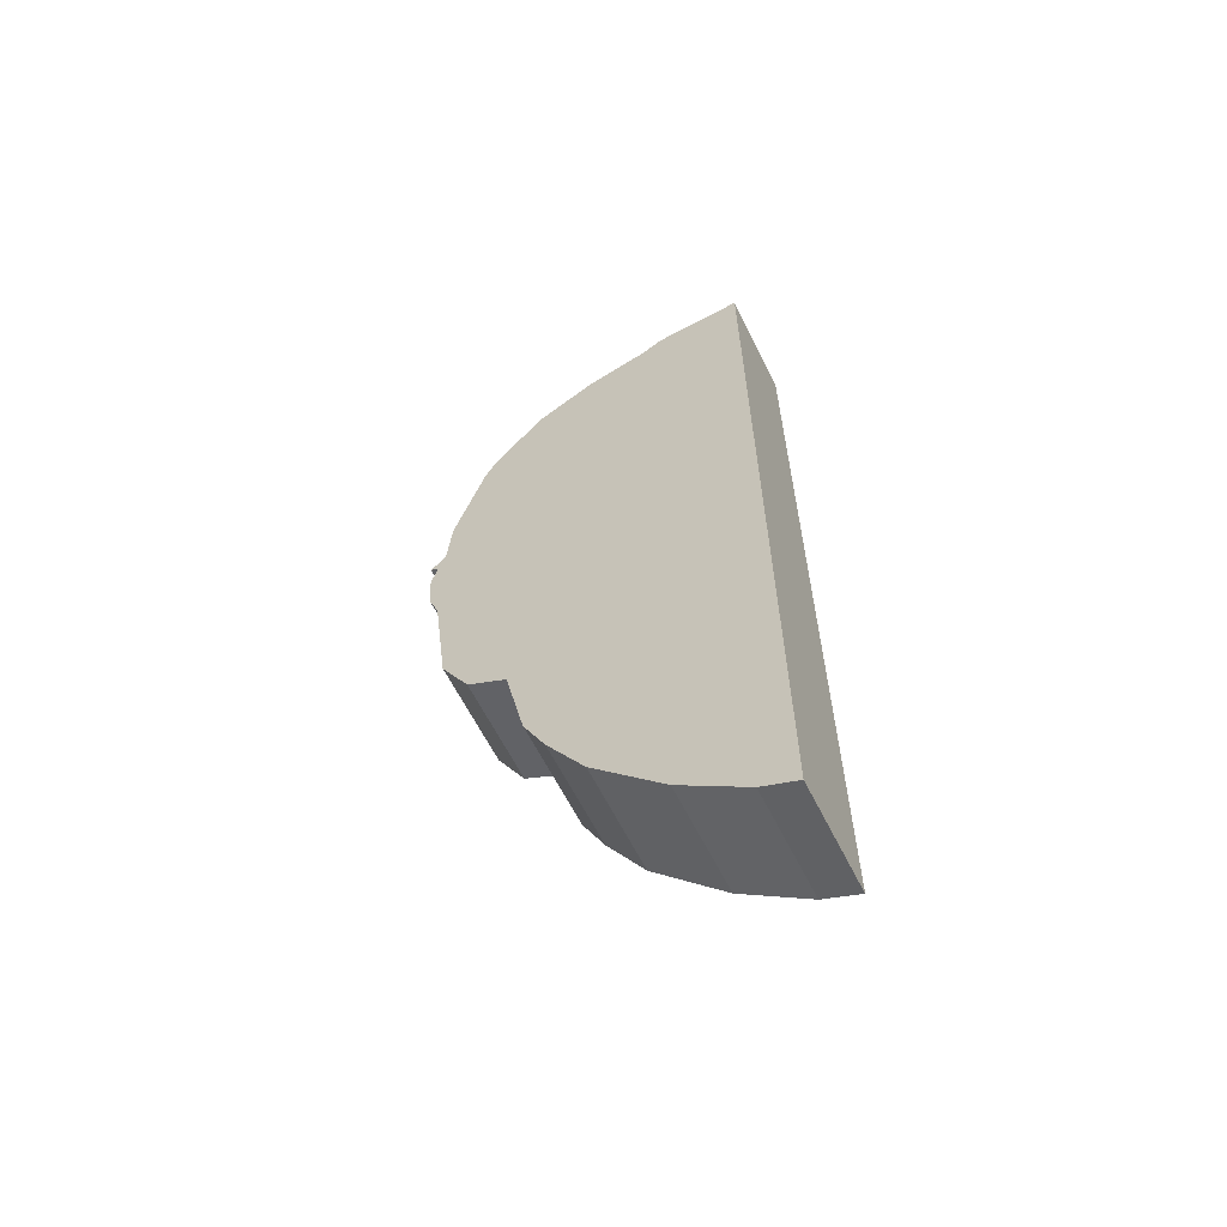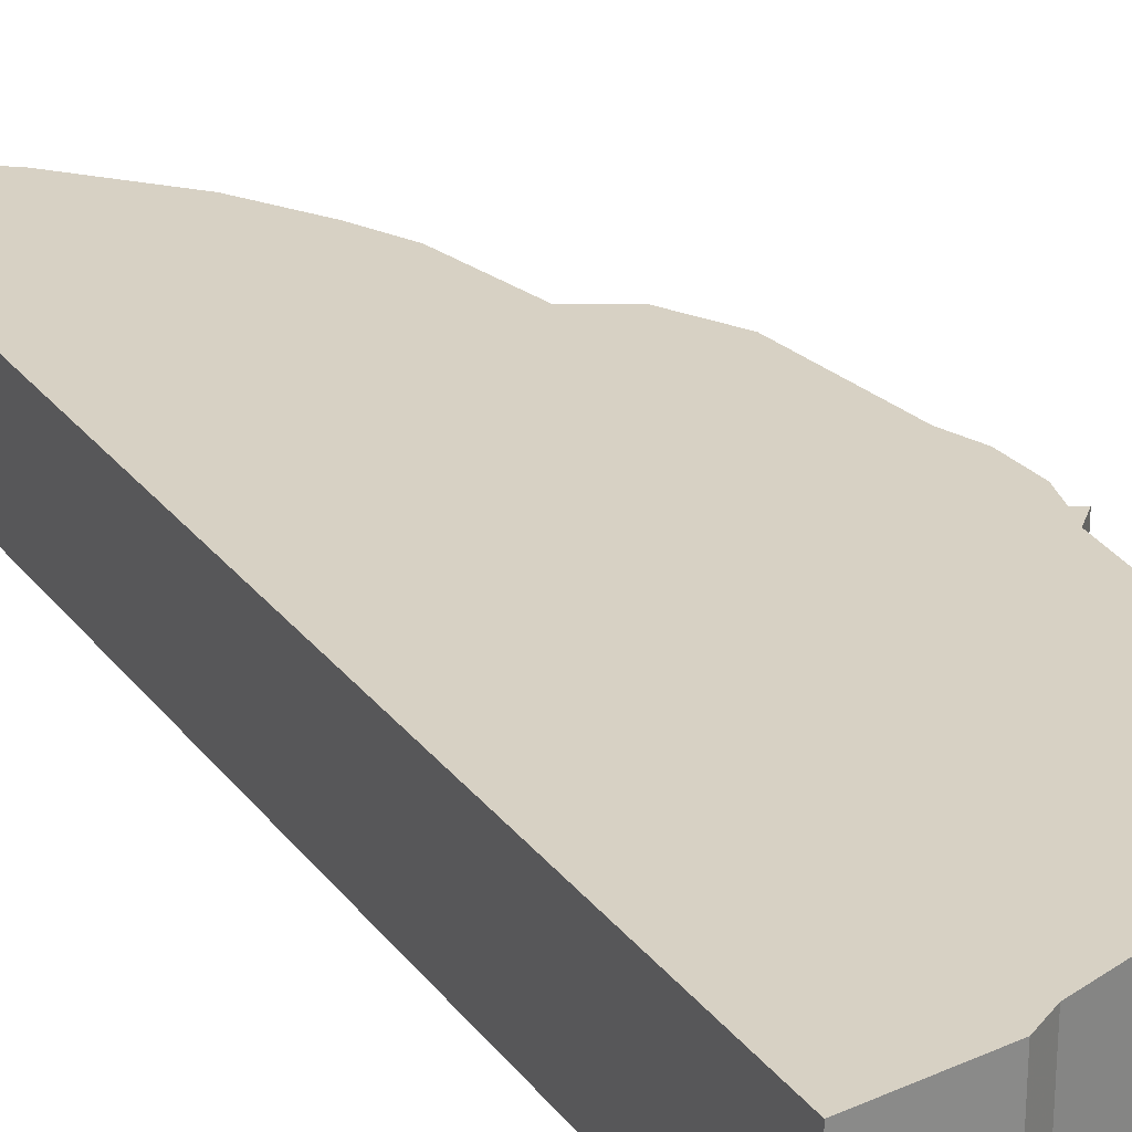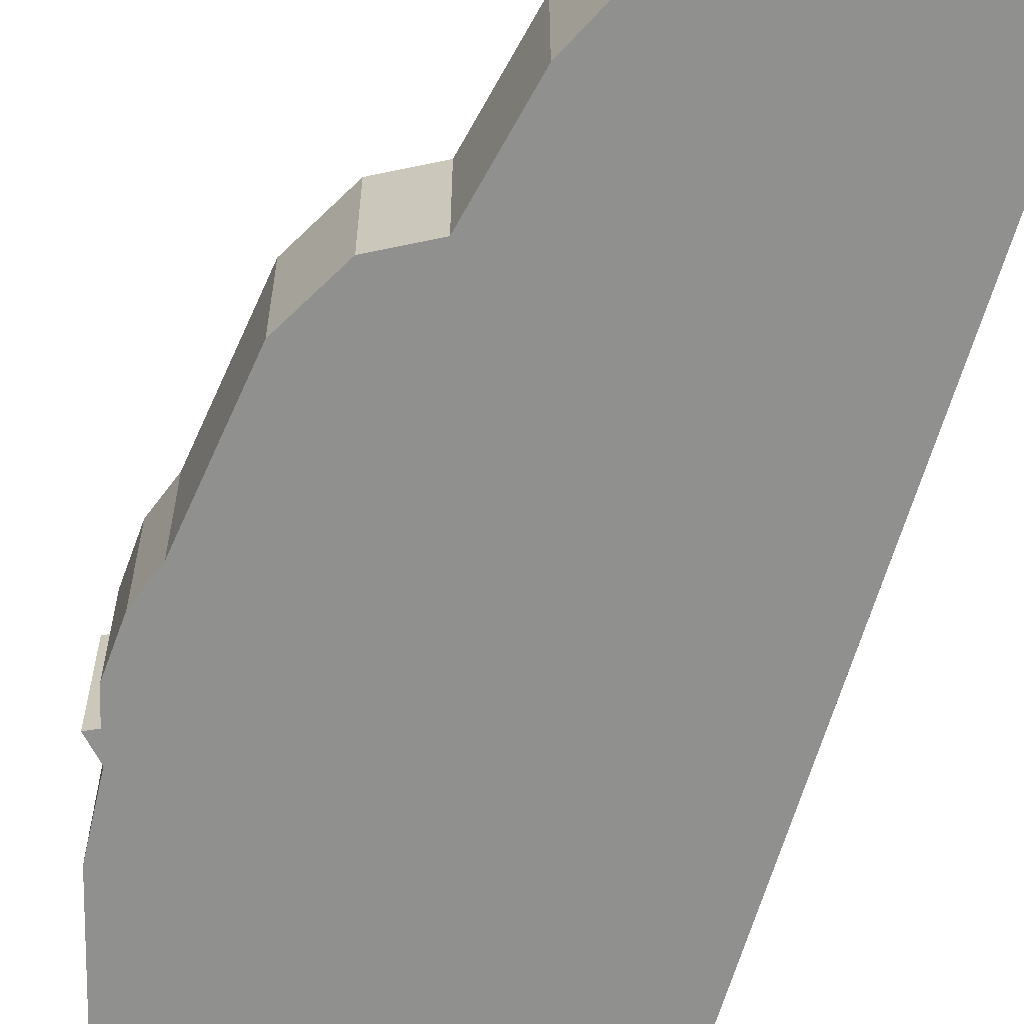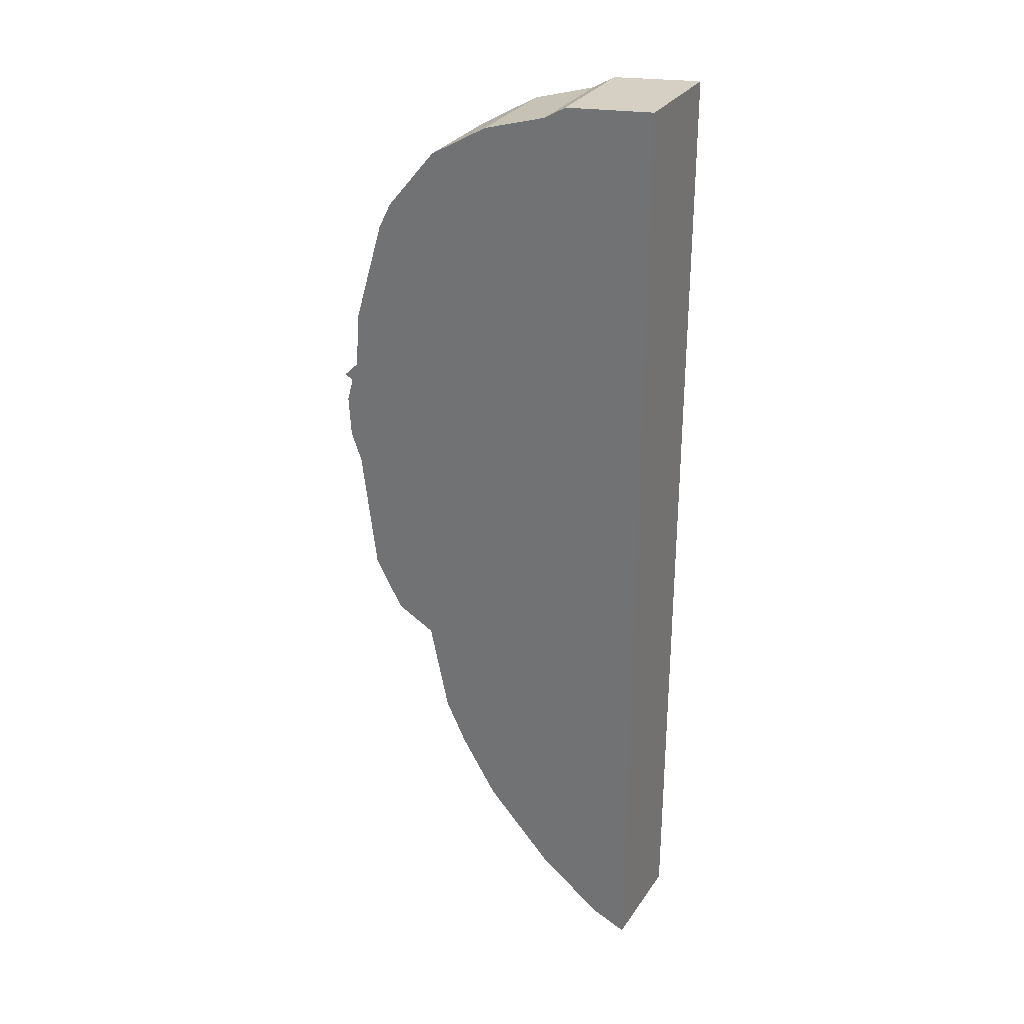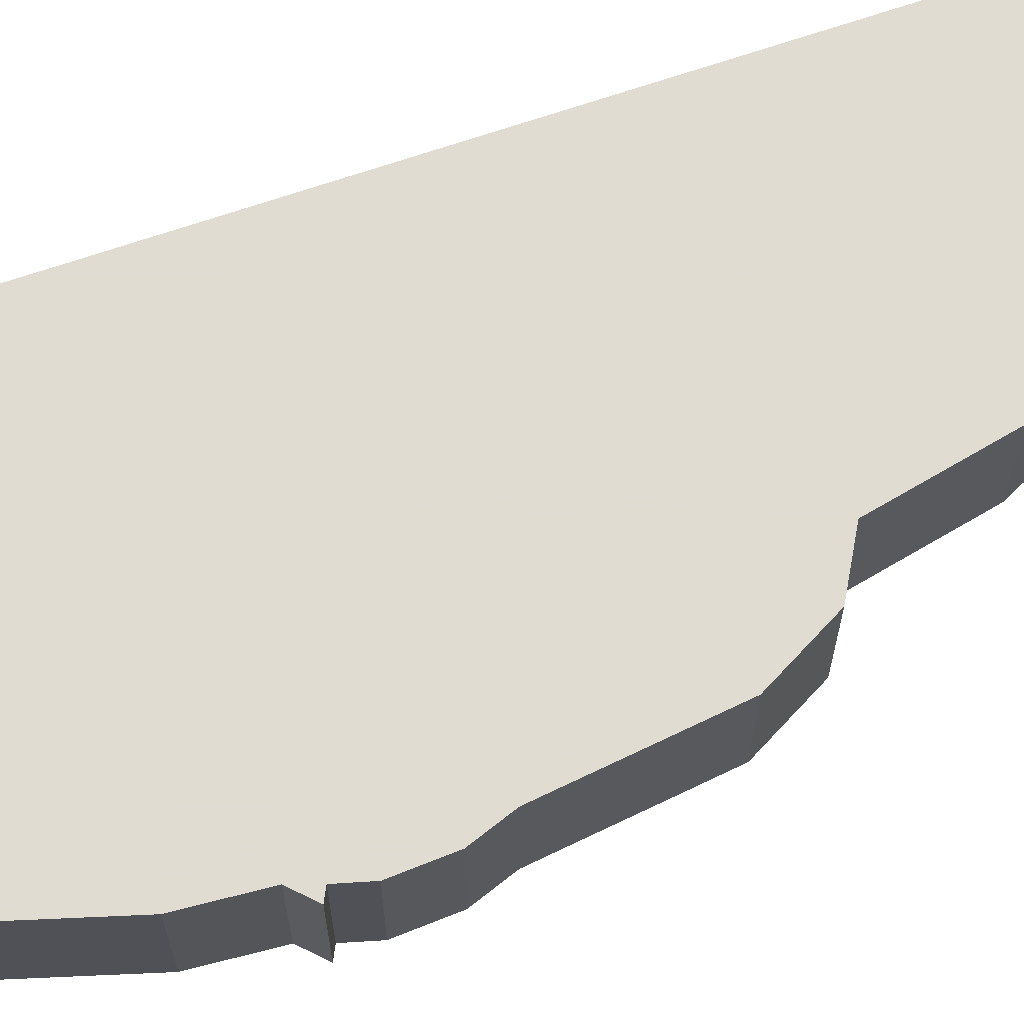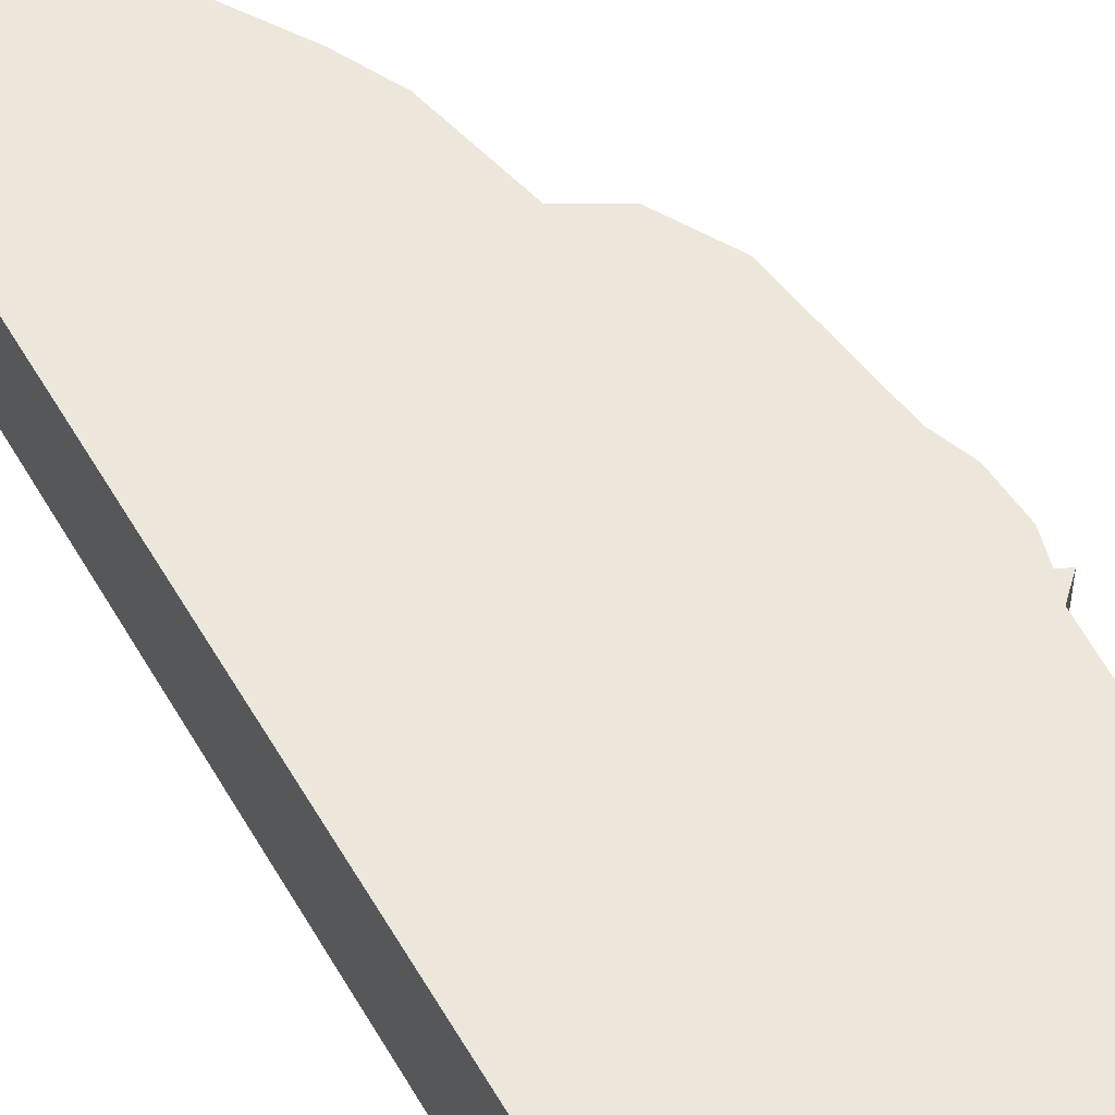
<metadata>
{"format":"obj","ext":"obj","renderer":"f3d","projection":"perspective","resolution":1024,"background":"white","views":[{"elev":-62.6,"azim":26.6,"up":"+Y"},{"elev":27.1,"azim":150.9,"up":"+Z"},{"elev":-65.6,"azim":-17.0,"up":"+Z"},{"elev":30.2,"azim":27.9,"up":"+Y"},{"elev":69.3,"azim":-108.8,"up":"+Z"},{"elev":51.9,"azim":150.9,"up":"+Z"}]}
</metadata>
<code>
o Object.1
v 34.04 113.3 12.37
v 44.45 114 12.37
v 44.45 114.3 12.37
v 44.45 114.3 0
v 34.04 113.3 0
v 31.5 111.8 12.37
v 44.45 0 12.37
v 24.13 109.5 12.37
v 17.27 105.4 12.37
v 11.43 98.3 12.37
v 9.906 95.25 12.37
v 6.35 83.06 12.37
v 5.842 76.45 12.37
v 5.08 74.17 12.37
v 4.318 71.37 12.37
v 4.572 66.55 12.37
v 5.842 62.99 12.37
v 15.49 39.88 12.37
v 7.62 48.51 12.37
v 5.842 62.99 0
v 7.62 48.51 0
v 10.92 42.42 12.37
v 10.92 42.42 0
v 15.49 39.88 0
v 17.78 28.96 12.37
v 40.39 1.778 12.37
v 32.77 7.62 12.37
v 32.77 7.62 0
v 40.39 1.778 0
v 44.45 0 0
v 4.572 66.55 0
v 4.318 71.37 0
v 5.08 74.17 0
v 5.842 76.45 0
v 6.35 83.06 0
v 9.906 95.25 0
v 11.43 98.3 0
v 17.27 105.4 0
v 24.13 109.5 0
v 31.5 111.8 0
v 4.064 74.68 12.37
v 4.064 74.68 0
v 17.78 28.96 0
v 24.64 16.51 0
v 20.32 23.62 0
v 24.64 16.51 12.37
v 20.32 23.62 12.37
f 1 2 3
f 3 4 1
f 4 5 1
f 1 5 6
f 7 1 6
f 7 6 8
f 7 8 9
f 7 9 10
f 7 10 11
f 7 11 12
f 7 12 13
f 7 13 14
f 7 14 15
f 7 15 16
f 7 16 17
f 18 7 17
f 19 18 17
f 17 20 19
f 20 21 19
f 19 21 22
f 21 23 22
f 22 23 18
f 23 24 18
f 18 24 25
f 25 26 18
f 26 25 27
f 27 28 26
f 28 29 26
f 26 29 7
f 29 30 7
f 7 30 2
f 30 4 2
f 30 29 24
f 20 30 24
f 20 31 30
f 31 32 30
f 32 33 30
f 33 34 30
f 34 35 30
f 35 36 30
f 36 37 30
f 37 38 30
f 38 39 30
f 39 40 30
f 40 5 30
f 40 39 8
f 39 38 9
f 38 37 10
f 37 36 11
f 36 35 12
f 35 34 13
f 13 34 41
f 34 42 41
f 41 42 14
f 42 33 14
f 34 33 42
f 33 32 15
f 32 31 16
f 24 29 43
f 28 43 29
f 28 44 43
f 45 43 44
f 45 44 46
f 47 45 46
f 46 25 47
f 25 43 47
f 46 44 27
f 43 45 47
f 44 28 27
f 25 46 27
f 24 43 25
f 24 23 21
f 20 24 21
f 31 20 17
f 19 22 18
f 18 26 7
f 16 31 17
f 15 32 16
f 14 33 15
f 41 14 13
f 12 35 13
f 11 36 12
f 10 37 11
f 9 38 10
f 8 39 9
f 6 40 8
f 5 40 6
f 4 30 5
f 2 4 3
f 1 7 2

</code>
